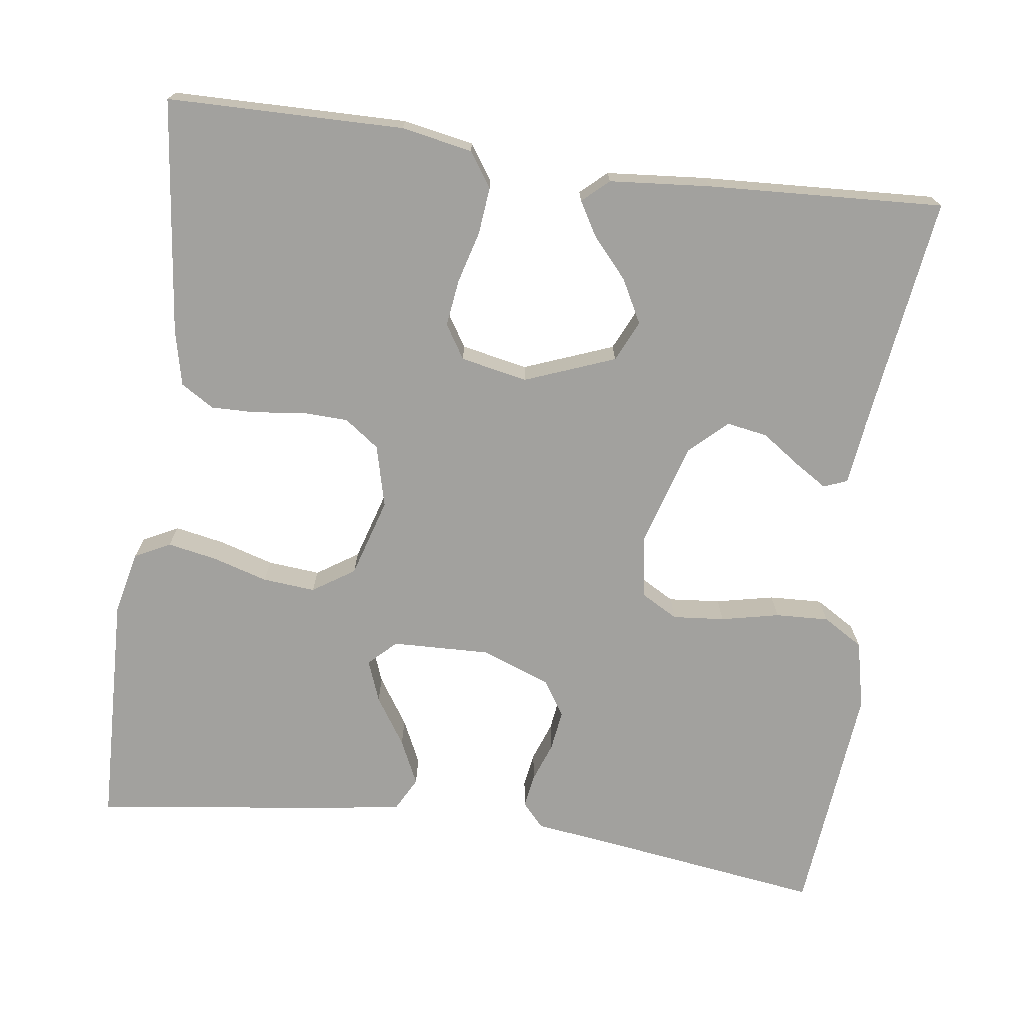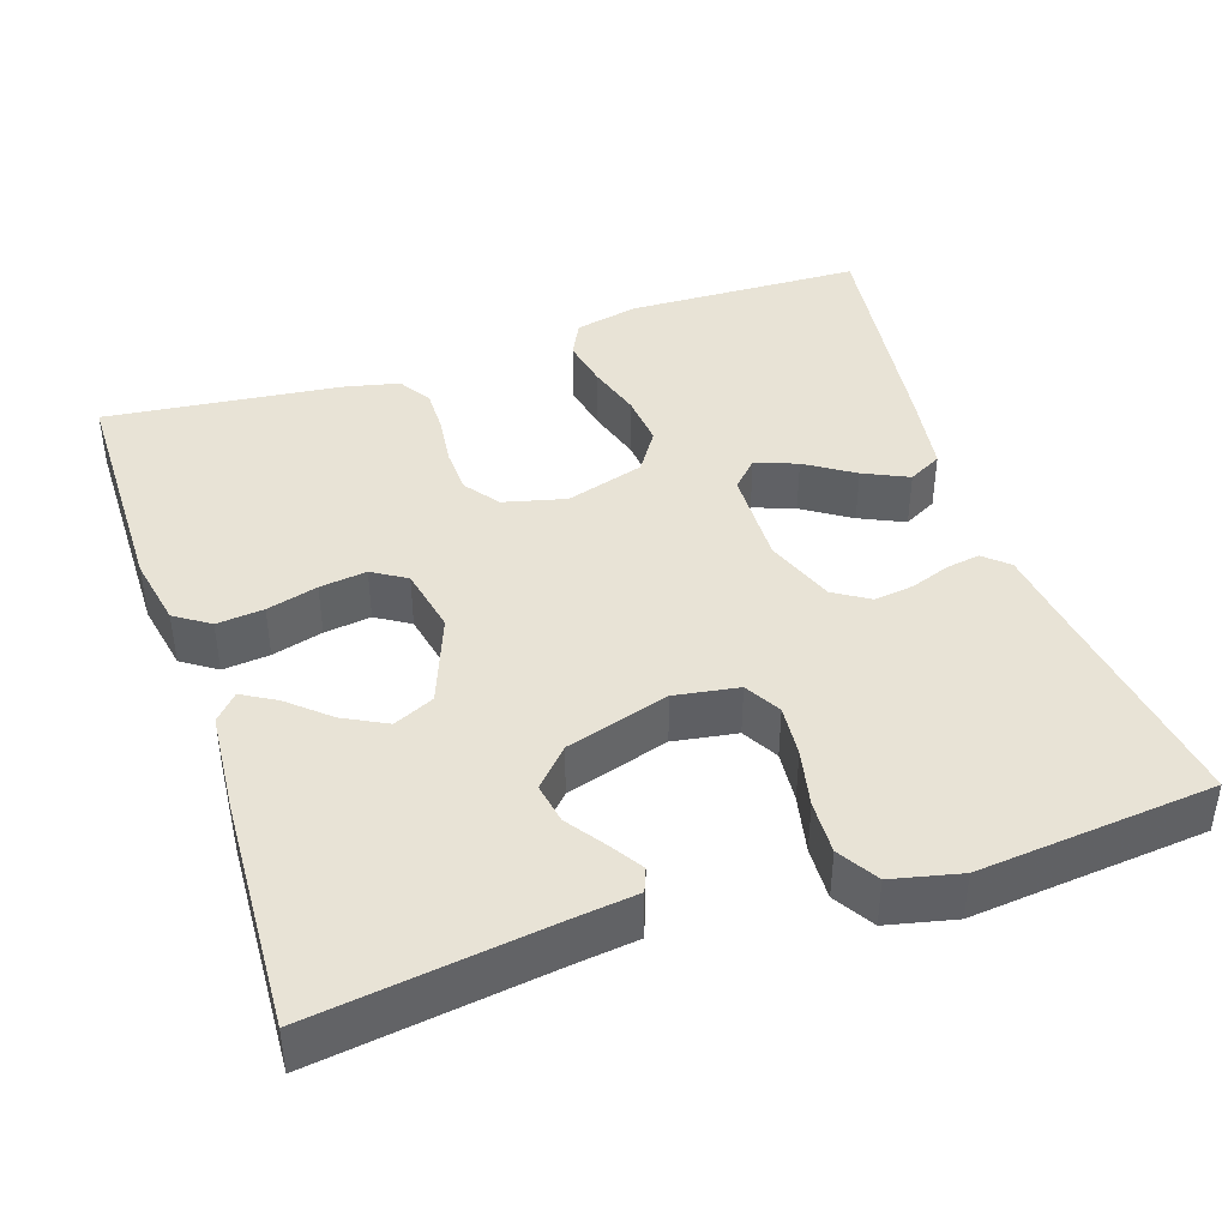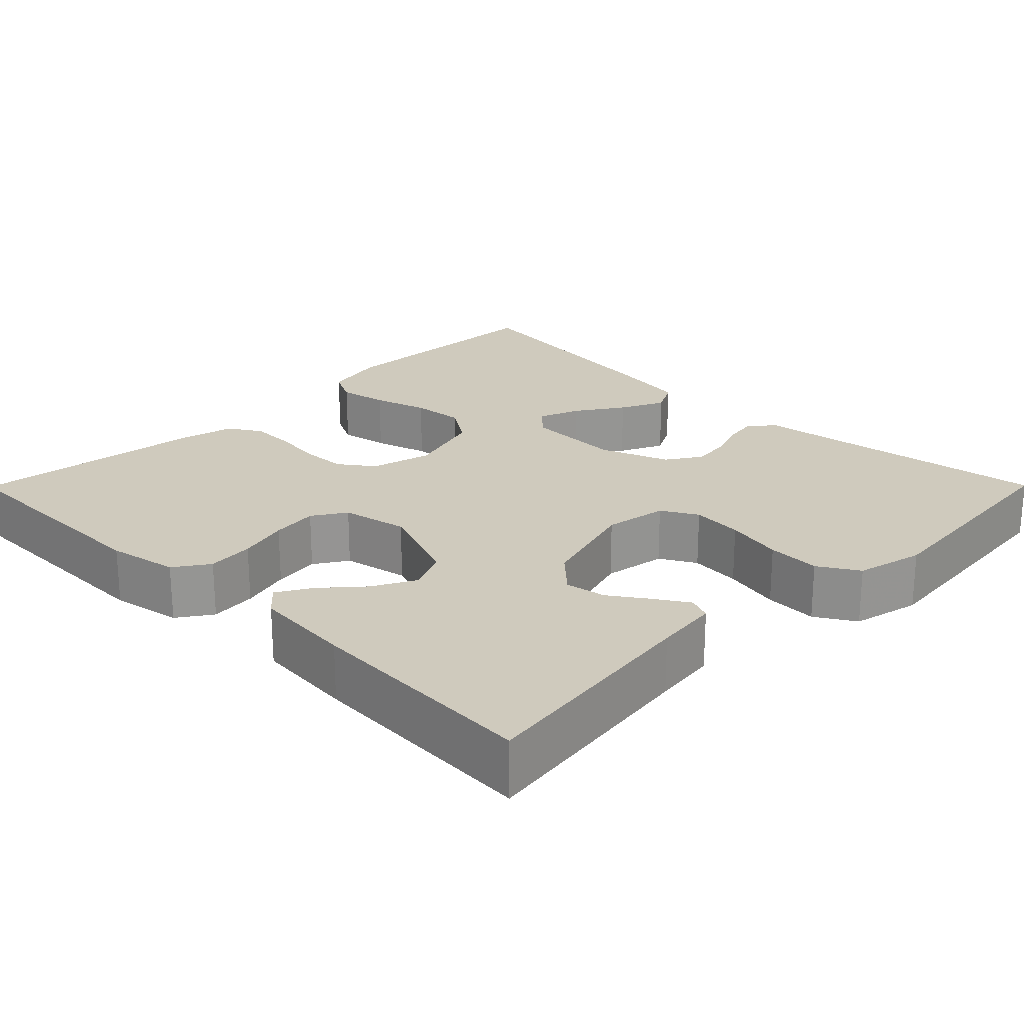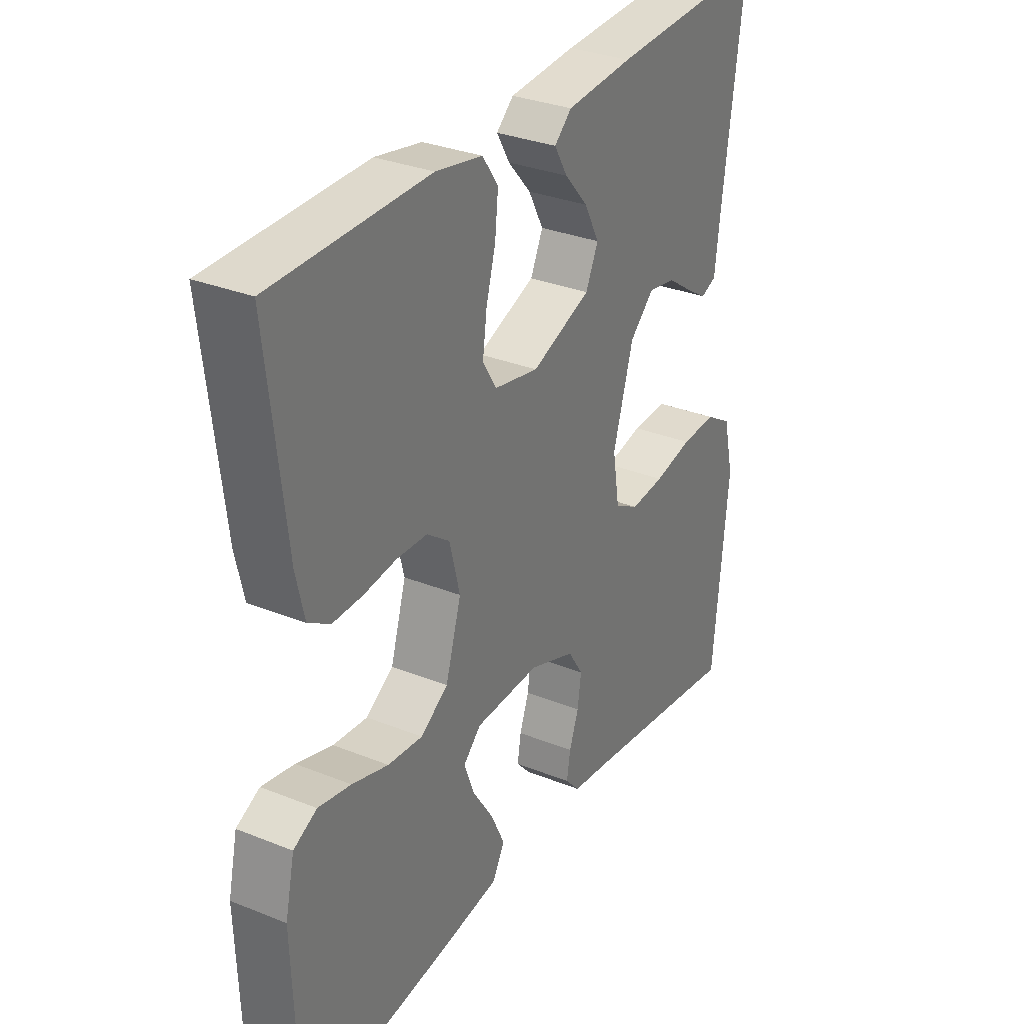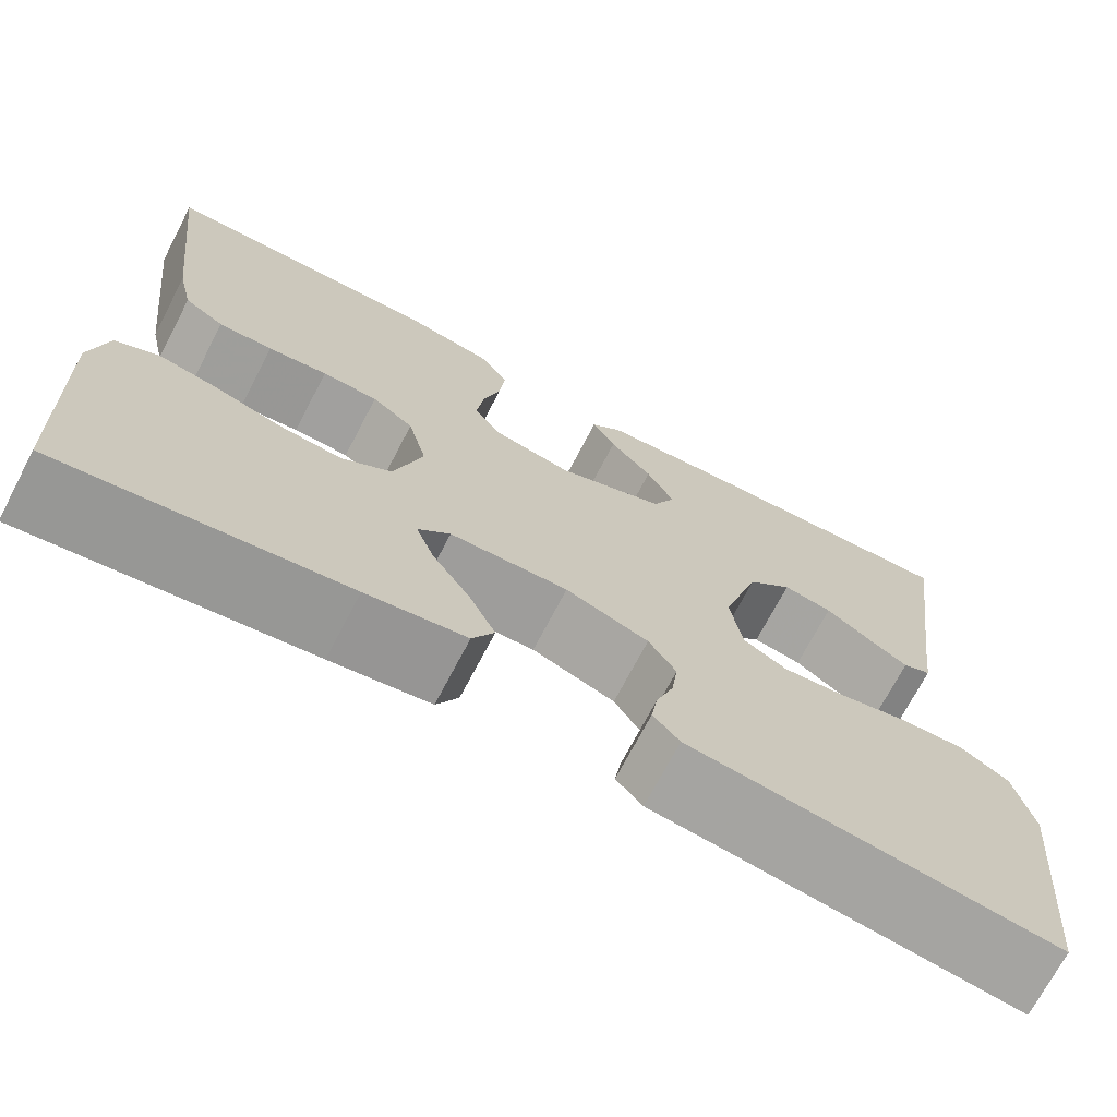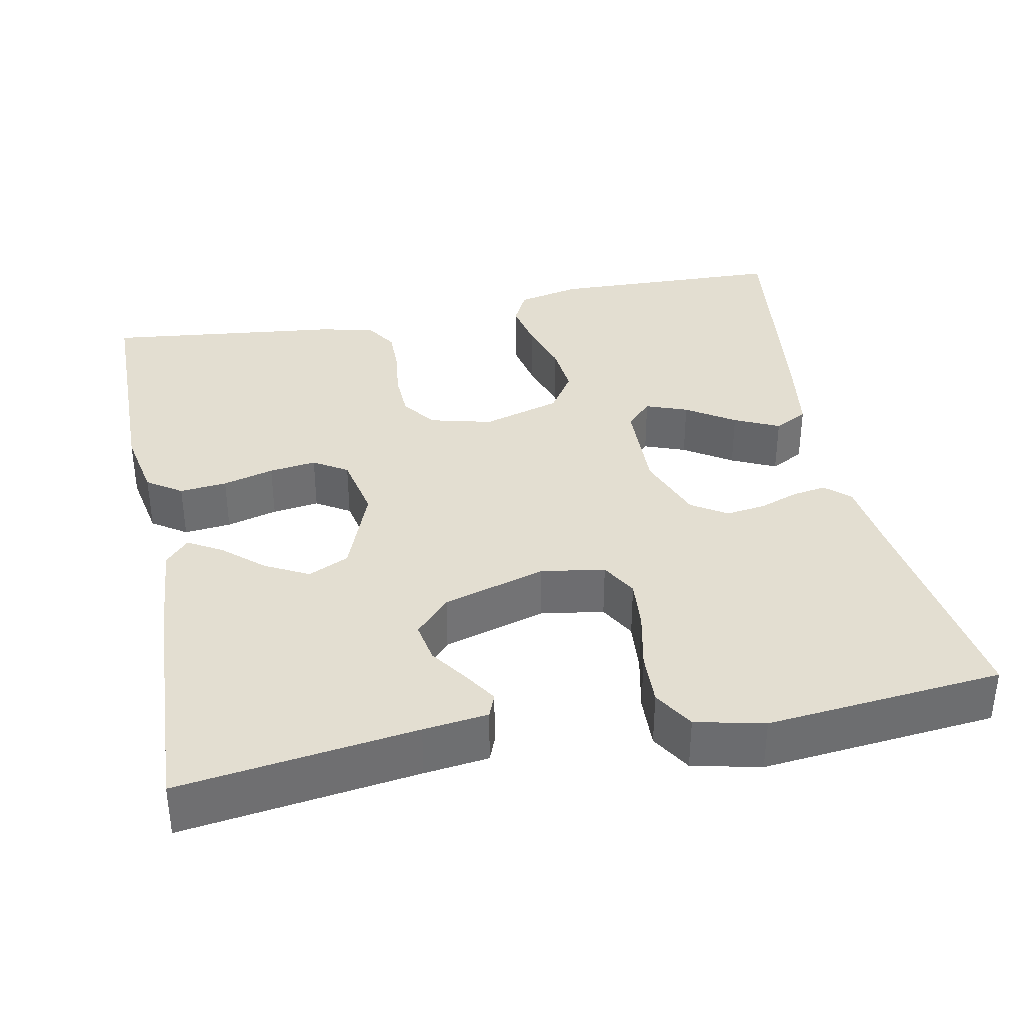
<metadata>
{"format":"obj","ext":"obj","renderer":"f3d","projection":"perspective","resolution":1024,"background":"white","views":[{"elev":-72.0,"azim":-7.8,"up":"+Y"},{"elev":41.9,"azim":71.4,"up":"+Y"},{"elev":22.9,"azim":44.8,"up":"+Y"},{"elev":31.3,"azim":-60.2,"up":"+Z"},{"elev":-71.1,"azim":-27.6,"up":"+Z"},{"elev":36.1,"azim":78.6,"up":"+Y"}]}
</metadata>
<code>
v -0.5 0.07 -0.5
v -0.51 0.07 -0.2
v -0.492 0.07 -0.119
v -0.447 0.07 -0.096
v -0.384 0.07 -0.108
v -0.314 0.07 -0.129
v -0.247 0.07 -0.135
v -0.194 0.07 -0.1
v -0.164 0.07 0
v -0.184 0.07 0.079
v -0.228 0.07 0.111
v -0.287 0.07 0.113
v -0.35 0.07 0.105
v -0.407 0.07 0.104
v -0.449 0.07 0.13
v -0.465 0.07 0.2
v -0.5 0.07 0.5
v -0.2 0.07 0.504
v -0.11 0.07 0.487
v -0.08 0.07 0.443
v -0.086 0.07 0.383
v -0.104 0.07 0.318
v -0.112 0.07 0.258
v -0.085 0.07 0.215
v 0 0.07 0.198
v 0.114 0.07 0.242
v 0.138 0.07 0.294
v 0.109 0.07 0.349
v 0.064 0.07 0.4
v 0.039 0.07 0.443
v 0.072 0.07 0.473
v 0.2 0.07 0.484
v 0.5 0.07 0.5
v 0.459 0.07 0.2
v 0.449 0.07 0.118
v 0.419 0.07 0.106
v 0.378 0.07 0.132
v 0.329 0.07 0.166
v 0.277 0.07 0.175
v 0.23 0.07 0.131
v 0.191 0.07 0
v 0.204 0.07 -0.081
v 0.25 0.07 -0.107
v 0.316 0.07 -0.101
v 0.39 0.07 -0.085
v 0.458 0.07 -0.082
v 0.509 0.07 -0.113
v 0.529 0.07 -0.2
v 0.5 0.07 -0.5
v 0.2 0.07 -0.458
v 0.113 0.07 -0.447
v 0.085 0.07 -0.416
v 0.092 0.07 -0.373
v 0.11 0.07 -0.323
v 0.117 0.07 -0.272
v 0.088 0.07 -0.227
v 0 0.07 -0.194
v -0.125 0.07 -0.198
v -0.159 0.07 -0.231
v -0.139 0.07 -0.284
v -0.099 0.07 -0.345
v -0.072 0.07 -0.402
v -0.095 0.07 -0.445
v -0.2 0.07 -0.461
v -0.5 0 -0.5
v -0.51 0 -0.2
v -0.492 0 -0.119
v -0.447 0 -0.096
v -0.384 0 -0.108
v -0.314 0 -0.129
v -0.247 0 -0.135
v -0.194 0 -0.1
v -0.164 0 0
v -0.184 0 0.079
v -0.228 0 0.111
v -0.287 0 0.113
v -0.35 0 0.105
v -0.407 0 0.104
v -0.449 0 0.13
v -0.465 0 0.2
v -0.5 0 0.5
v -0.2 0 0.504
v -0.11 0 0.487
v -0.08 0 0.443
v -0.086 0 0.383
v -0.104 0 0.318
v -0.112 0 0.258
v -0.085 0 0.215
v 0 0 0.198
v 0.114 0 0.242
v 0.138 0 0.294
v 0.109 0 0.349
v 0.064 0 0.4
v 0.039 0 0.443
v 0.072 0 0.473
v 0.2 0 0.484
v 0.5 0 0.5
v 0.459 0 0.2
v 0.449 0 0.118
v 0.419 0 0.106
v 0.378 0 0.132
v 0.329 0 0.166
v 0.277 0 0.175
v 0.23 0 0.131
v 0.191 0 0
v 0.204 0 -0.081
v 0.25 0 -0.107
v 0.316 0 -0.101
v 0.39 0 -0.085
v 0.458 0 -0.082
v 0.509 0 -0.113
v 0.529 0 -0.2
v 0.5 0 -0.5
v 0.2 0 -0.458
v 0.113 0 -0.447
v 0.085 0 -0.416
v 0.092 0 -0.373
v 0.11 0 -0.323
v 0.117 0 -0.272
v 0.088 0 -0.227
v 0 0 -0.194
v -0.125 0 -0.198
v -0.159 0 -0.231
v -0.139 0 -0.284
v -0.099 0 -0.345
v -0.072 0 -0.402
v -0.095 0 -0.445
v -0.2 0 -0.461
f 60 61 62 63
f 59 60 63 64
f 51 52 53 54
f 50 51 54 55
f 49 50 55
f 48 49 55 56
f 44 45 46 47
f 43 44 47 48
f 35 36 37 38
f 34 35 38
f 34 38 39
f 33 34 39
f 32 33 39 40
f 28 29 30 31
f 27 28 31 32
f 19 20 21 22
f 19 22 23
f 18 19 23
f 17 18 23
f 16 17 23 24
f 12 13 14 15
f 11 12 15 16
f 3 4 5 6
f 3 6 7
f 2 3 7
f 59 64 1 2
f 58 59 2 7
f 57 58 7 8
f 43 48 56 57
f 42 43 57 8
f 41 42 8 9
f 27 32 40 41
f 26 27 41
f 25 26 41 9
f 11 16 24 25
f 10 11 25
f 9 10 25
f 127 126 125 124
f 128 127 124 123
f 118 117 116 115
f 119 118 115 114
f 119 114 113
f 120 119 113 112
f 111 110 109 108
f 112 111 108 107
f 102 101 100 99
f 102 99 98
f 103 102 98
f 103 98 97
f 104 103 97 96
f 95 94 93 92
f 96 95 92 91
f 86 85 84 83
f 87 86 83
f 87 83 82
f 87 82 81
f 88 87 81 80
f 79 78 77 76
f 80 79 76 75
f 70 69 68 67
f 71 70 67
f 71 67 66
f 66 65 128 123
f 71 66 123 122
f 72 71 122 121
f 121 120 112 107
f 72 121 107 106
f 73 72 106 105
f 105 104 96 91
f 105 91 90
f 73 105 90 89
f 89 88 80 75
f 89 75 74
f 89 74 73
f 1 65 66 2
f 2 66 67 3
f 3 67 68 4
f 4 68 69 5
f 5 69 70 6
f 6 70 71 7
f 7 71 72 8
f 8 72 73 9
f 9 73 74 10
f 10 74 75 11
f 11 75 76 12
f 12 76 77 13
f 13 77 78 14
f 14 78 79 15
f 15 79 80 16
f 16 80 81 17
f 17 81 82 18
f 18 82 83 19
f 19 83 84 20
f 20 84 85 21
f 21 85 86 22
f 22 86 87 23
f 23 87 88 24
f 24 88 89 25
f 25 89 90 26
f 26 90 91 27
f 27 91 92 28
f 28 92 93 29
f 29 93 94 30
f 30 94 95 31
f 31 95 96 32
f 32 96 97 33
f 33 97 98 34
f 34 98 99 35
f 35 99 100 36
f 36 100 101 37
f 37 101 102 38
f 38 102 103 39
f 39 103 104 40
f 40 104 105 41
f 41 105 106 42
f 42 106 107 43
f 43 107 108 44
f 44 108 109 45
f 45 109 110 46
f 46 110 111 47
f 47 111 112 48
f 48 112 113 49
f 49 113 114 50
f 50 114 115 51
f 51 115 116 52
f 52 116 117 53
f 53 117 118 54
f 54 118 119 55
f 55 119 120 56
f 56 120 121 57
f 57 121 122 58
f 58 122 123 59
f 59 123 124 60
f 60 124 125 61
f 61 125 126 62
f 62 126 127 63
f 63 127 128 64
f 64 128 65 1

</code>
